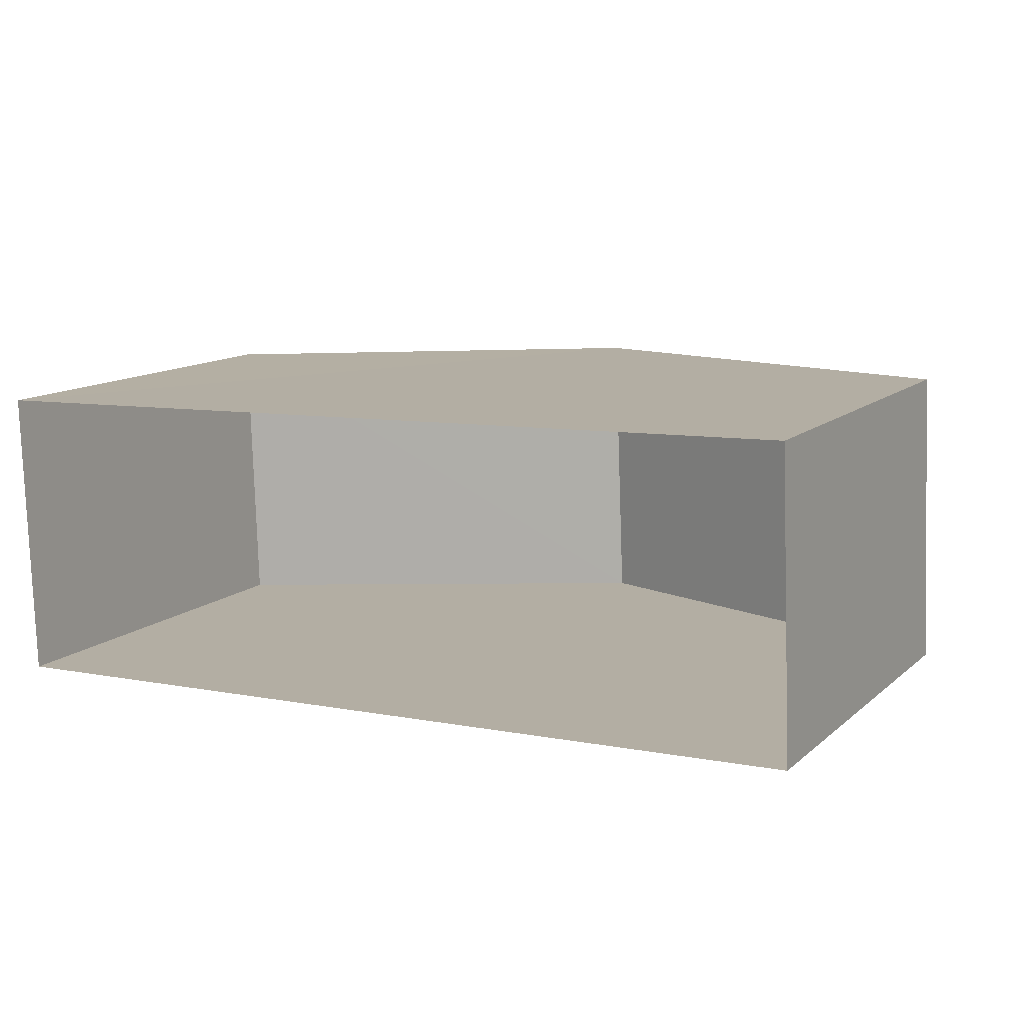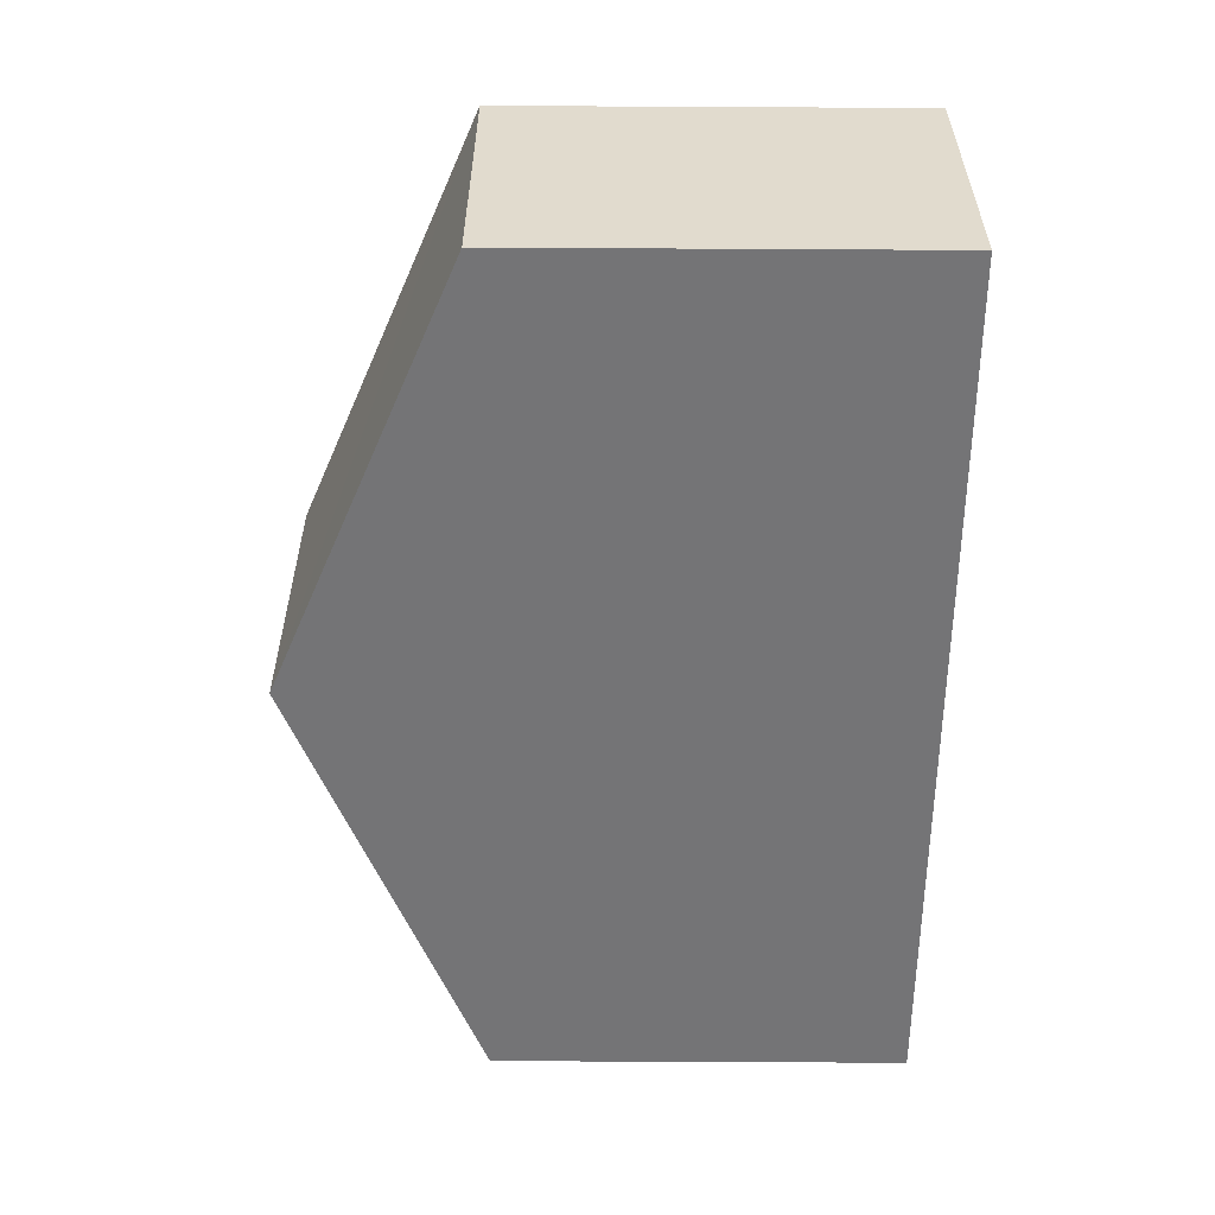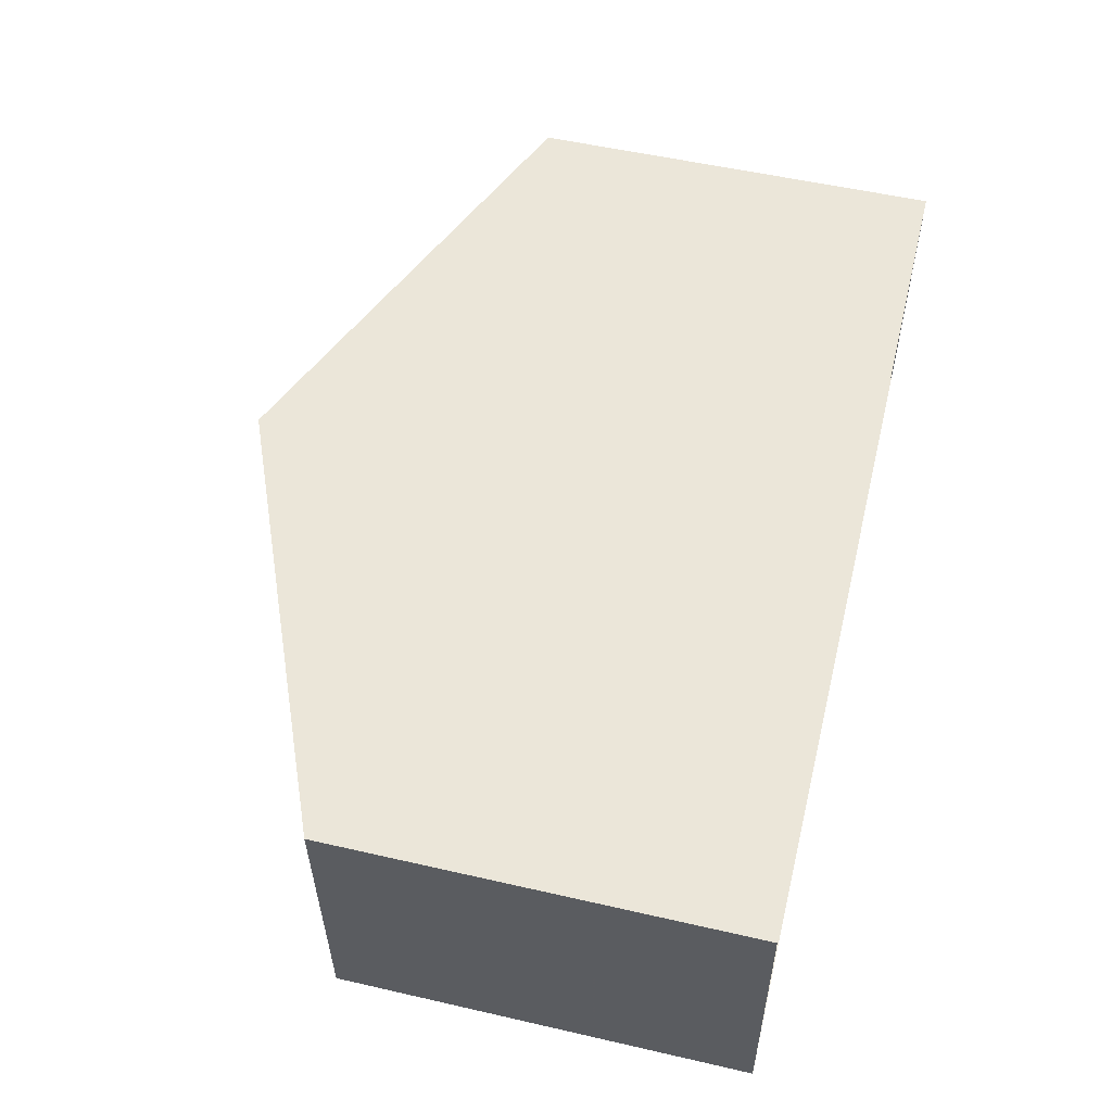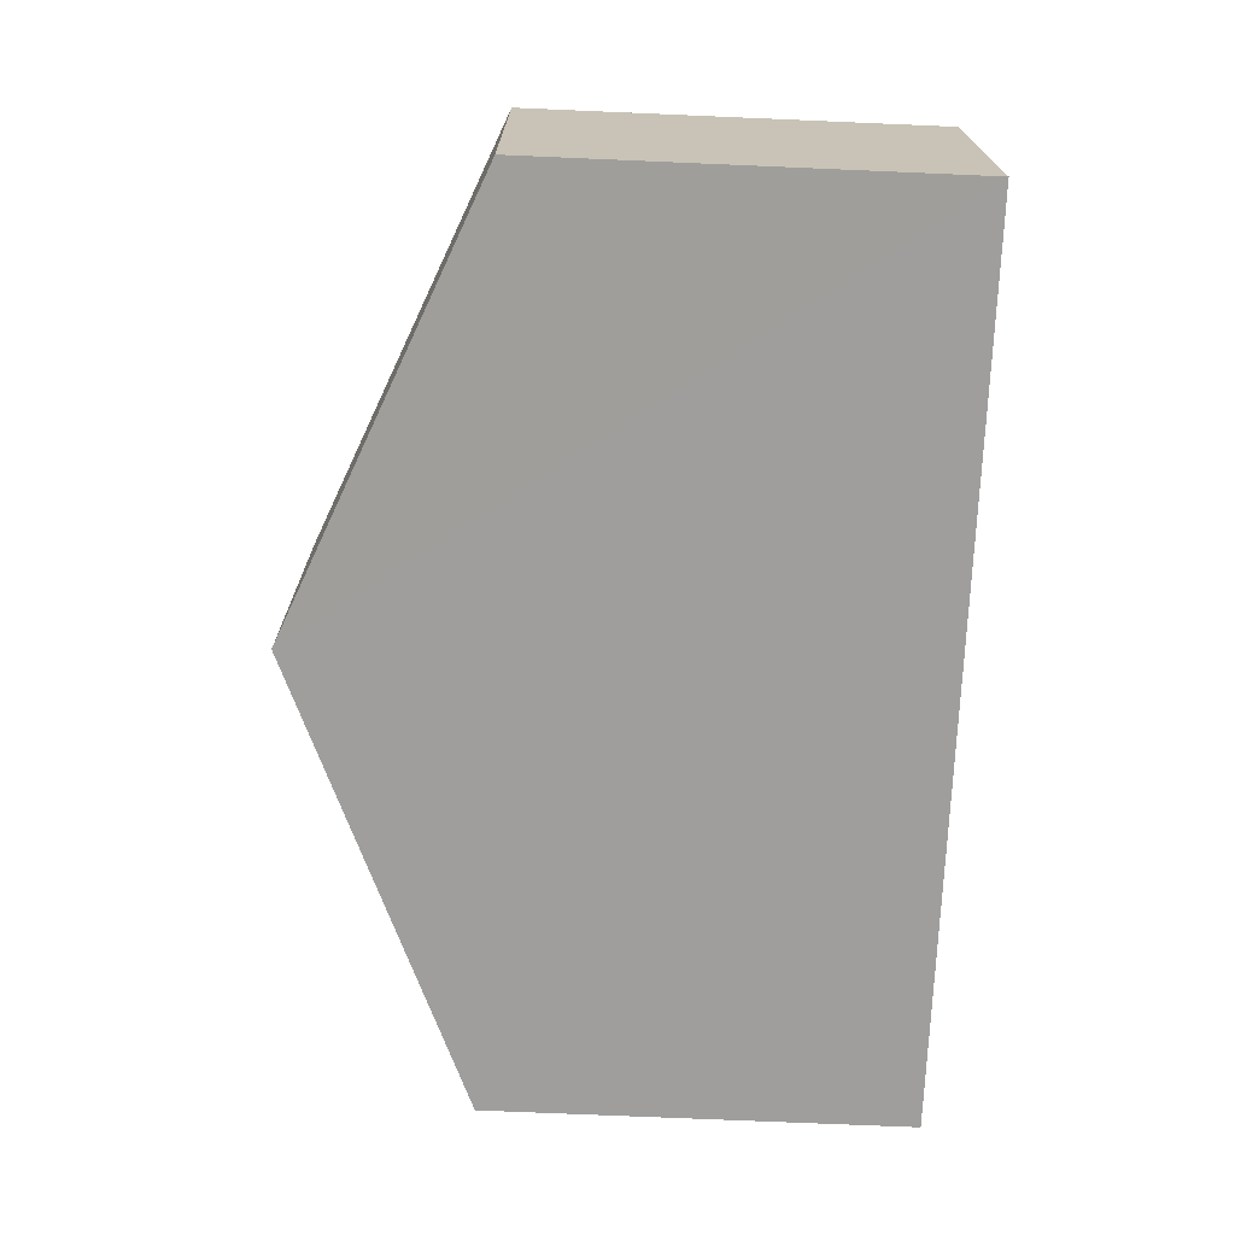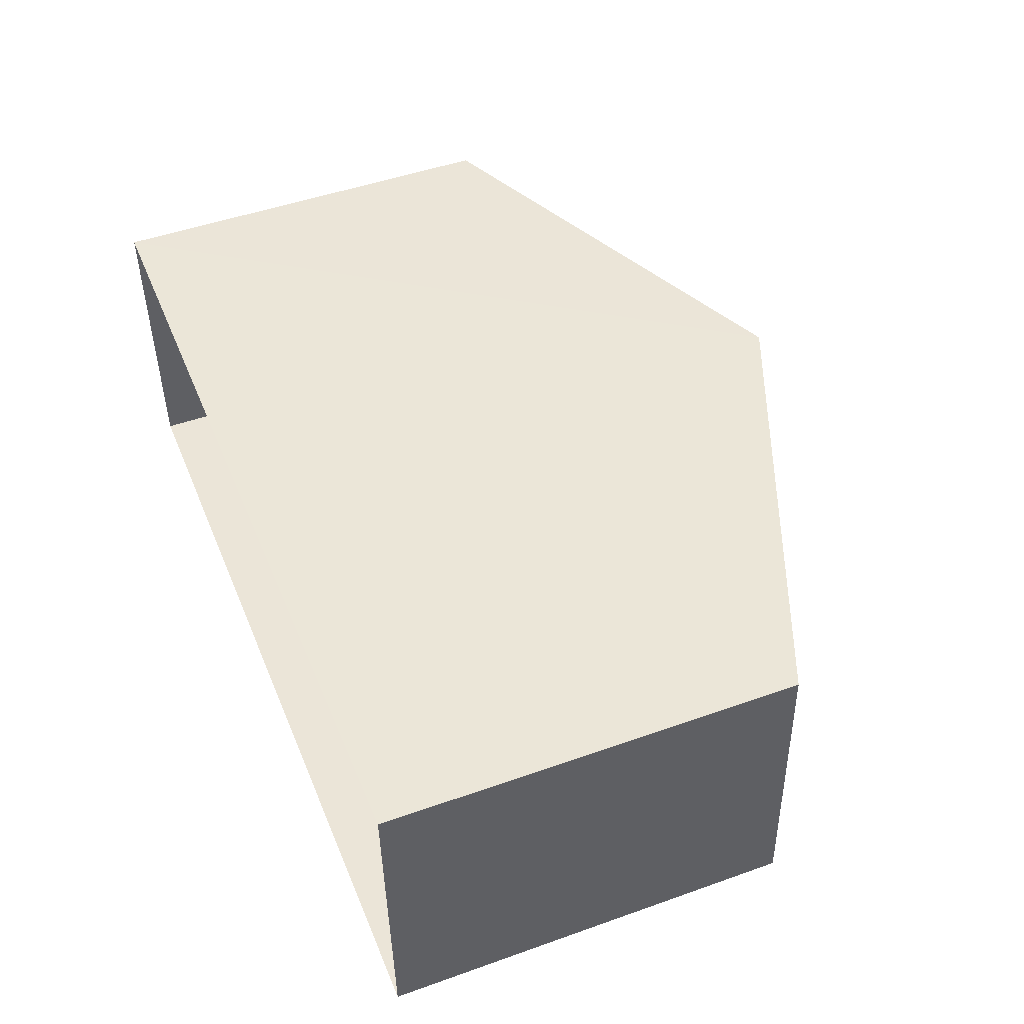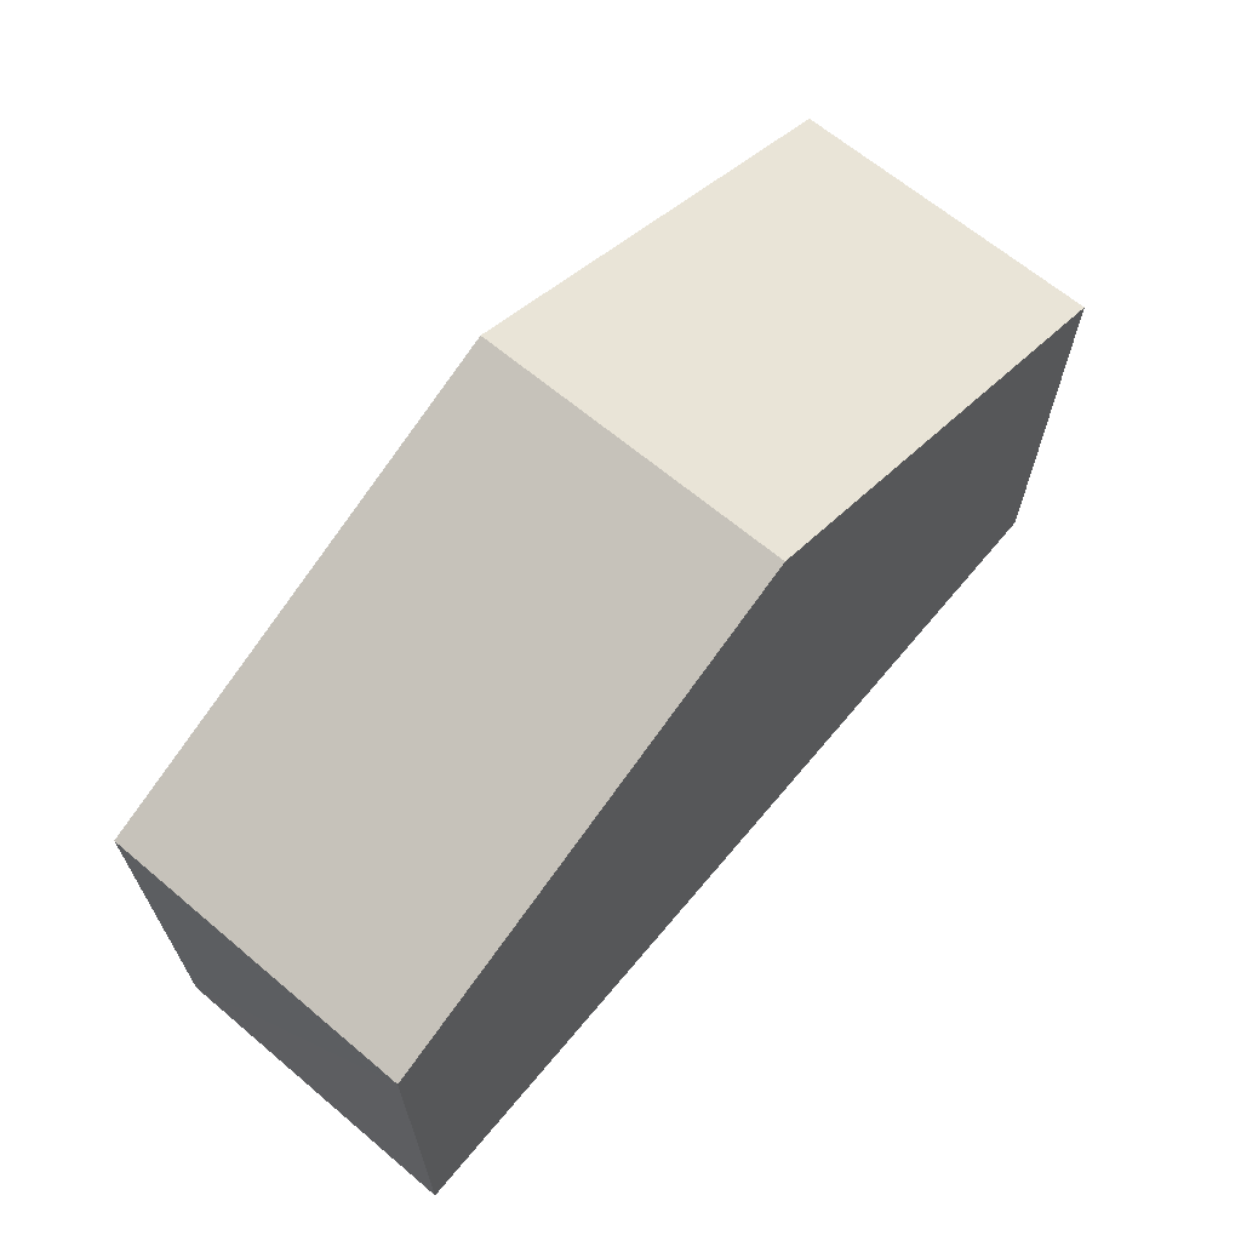
<metadata>
{"format":"obj","ext":"obj","renderer":"f3d","projection":"perspective","resolution":1024,"background":"white","views":[{"elev":12.2,"azim":-151.1,"up":"+Y"},{"elev":-58.2,"azim":89.8,"up":"+Y"},{"elev":53.5,"azim":103.8,"up":"+Y"},{"elev":-72.9,"azim":87.8,"up":"+Y"},{"elev":48.6,"azim":-111.7,"up":"+Y"},{"elev":66.0,"azim":-52.1,"up":"+Z"}]}
</metadata>
<code>
v -3.727e+05 -1.047e+05 26.45
v -3.727e+05 -1.047e+05 26.45
v -3.727e+05 -1.047e+05 26.45
v -3.727e+05 -1.047e+05 26.45
v -3.727e+05 -1.047e+05 35.8
v -3.727e+05 -1.047e+05 32.92
v -3.727e+05 -1.047e+05 35.8
v -3.727e+05 -1.047e+05 32.92
v -3.727e+05 -1.047e+05 32.92
v -3.727e+05 -1.047e+05 32.92
f 1 2 3
f 1 4 2
f 5 6 7
f 5 8 6
f 9 10 5
f 7 9 5
f 6 3 7
f 3 2 7
f 2 9 7
f 10 4 5
f 4 1 5
f 1 8 5
f 8 1 3
f 6 8 3
f 10 2 4
f 10 9 2

</code>
